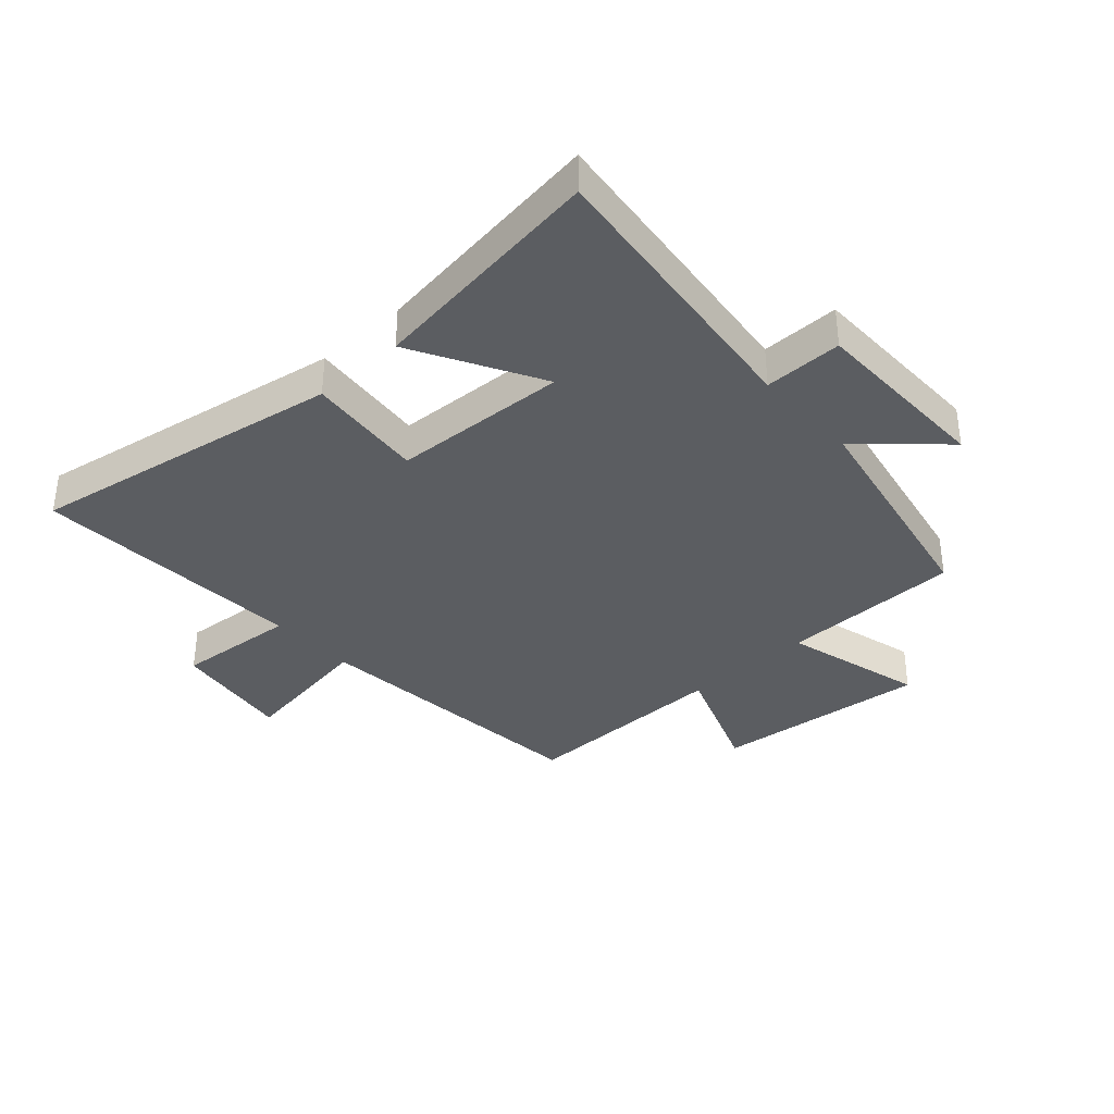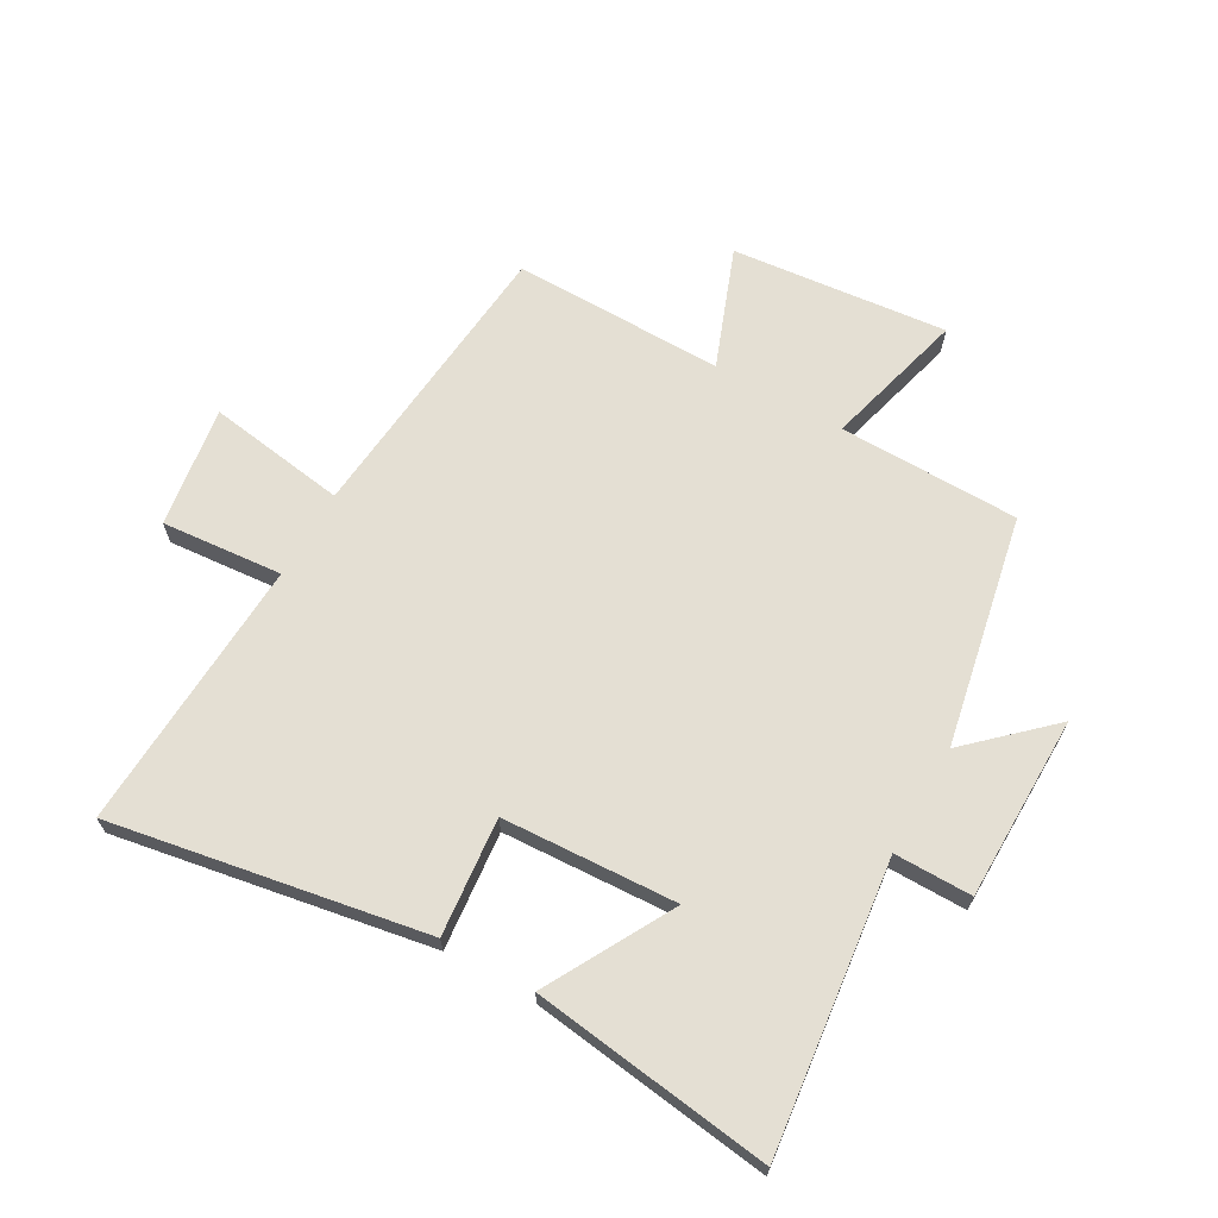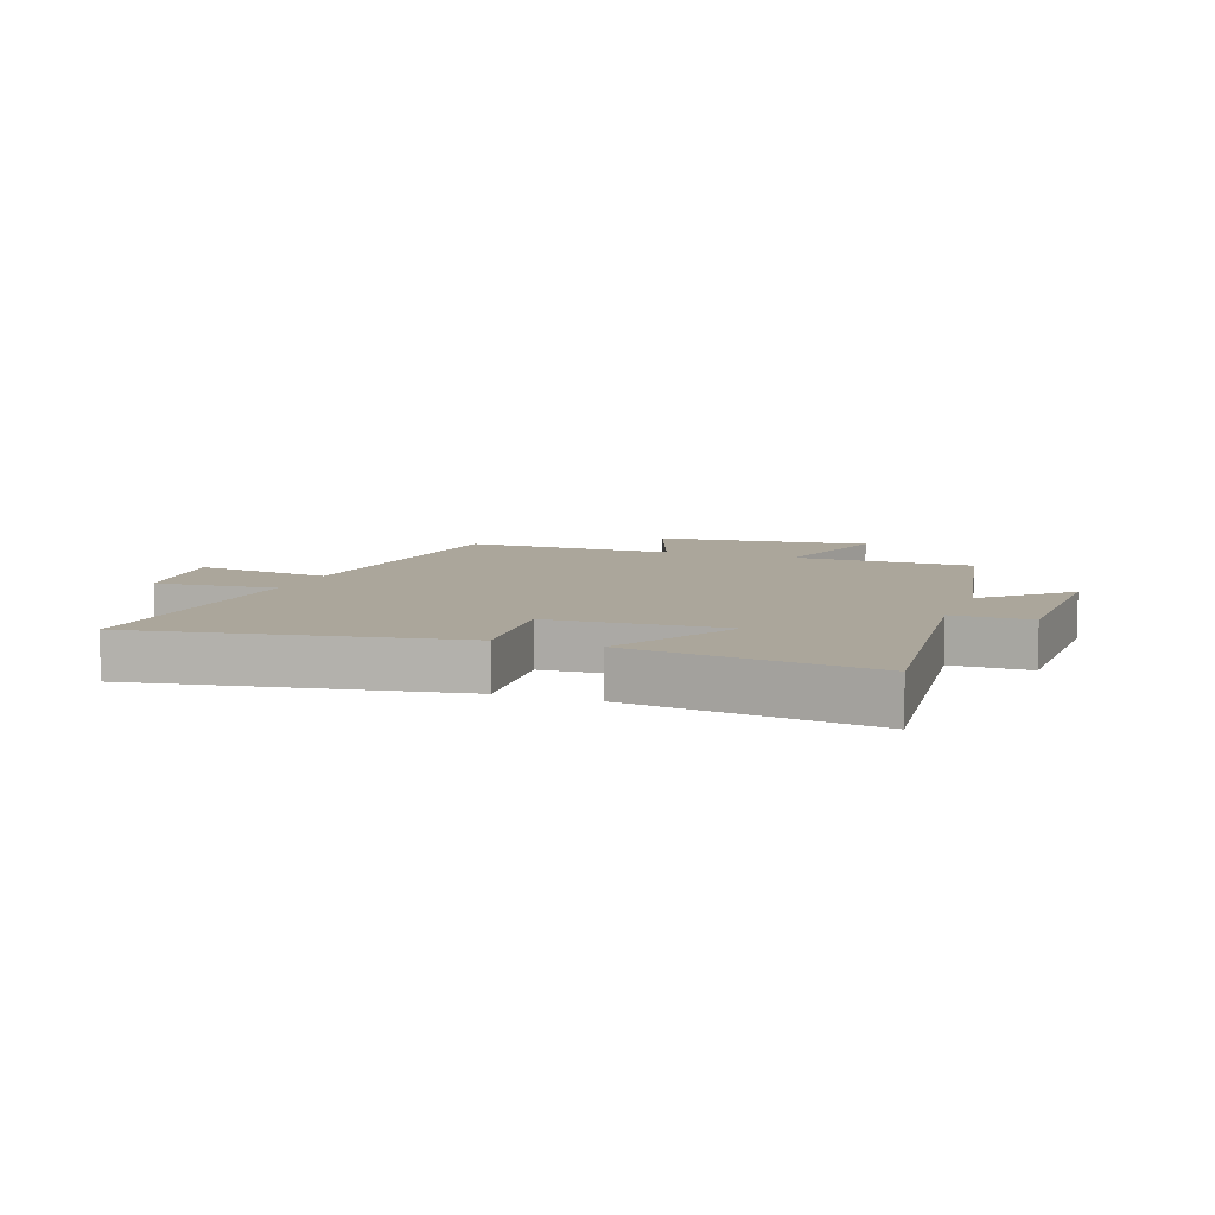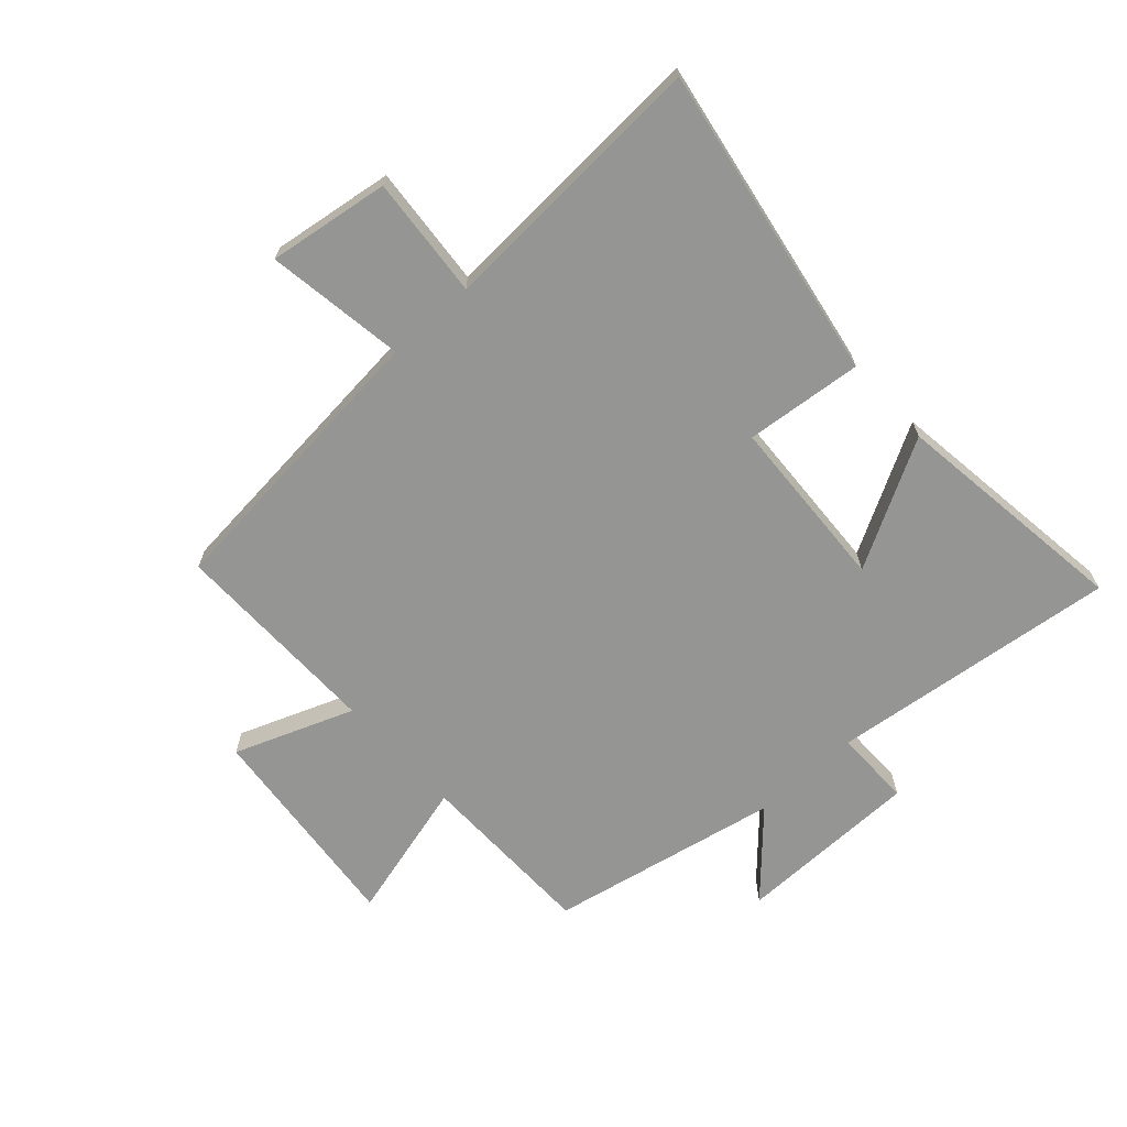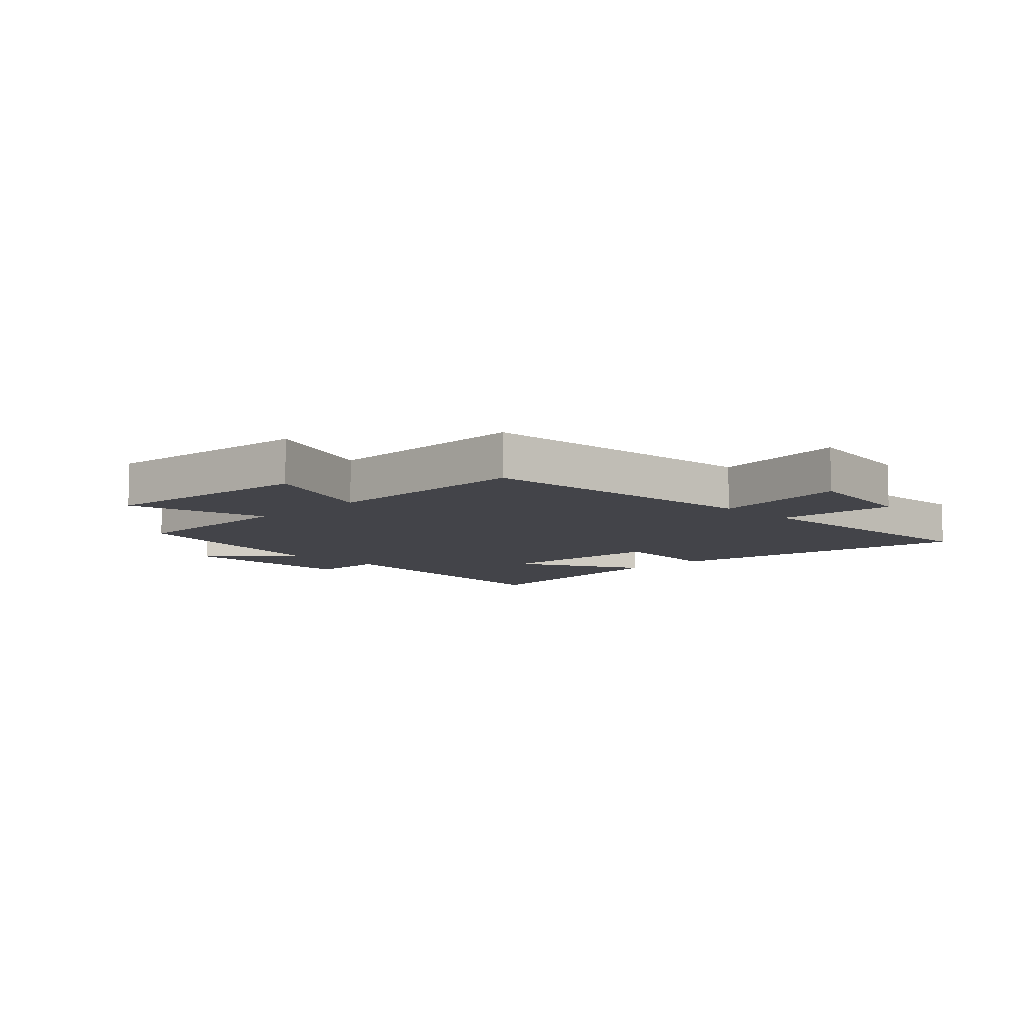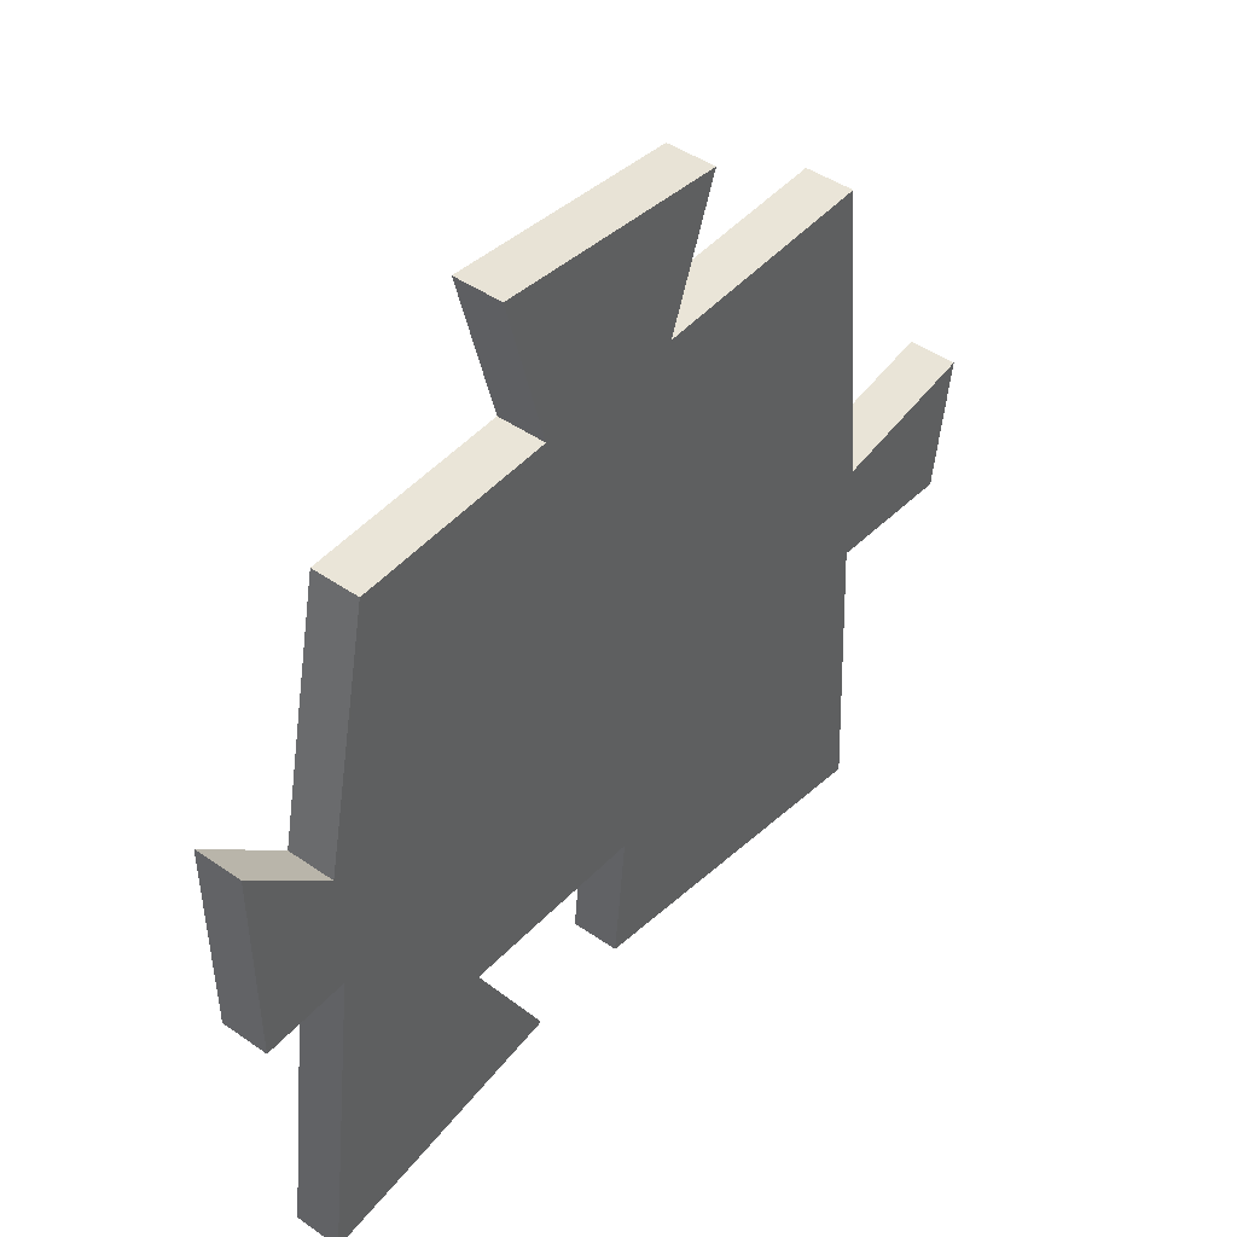
<metadata>
{"format":"obj","ext":"obj","renderer":"f3d","projection":"perspective","resolution":1024,"background":"white","views":[{"elev":-36.2,"azim":-137.6,"up":"+Y"},{"elev":66.8,"azim":-150.3,"up":"+Y"},{"elev":8.0,"azim":-159.7,"up":"+Y"},{"elev":-67.4,"azim":132.4,"up":"+Y"},{"elev":-8.4,"azim":44.6,"up":"+Y"},{"elev":45.3,"azim":-51.3,"up":"+Z"}]}
</metadata>
<code>
v -0.558 0.07 -0.552
v -0.5 0.07 -0.071
v -0.63 0.07 -0.071
v -0.632 0.07 0.237
v -0.5 0.07 0.113
v -0.422 0.07 0.497
v -0.12 0.07 0.5
v -0.182 0.07 0.736
v 0.178 0.07 0.698
v 0.102 0.07 0.5
v 0.455 0.07 0.502
v 0.5 0.07 0.014
v 0.732 0.07 0.048
v 0.702 0.07 -0.154
v 0.5 0.07 -0.136
v 0.523 0.07 -0.593
v -0.001 0.07 -0.5
v 0.019 0.07 -0.304
v -0.273 0.07 -0.288
v -0.157 0.07 -0.5
v -0.558 0 -0.552
v -0.5 0 -0.071
v -0.63 0 -0.071
v -0.632 0 0.237
v -0.5 0 0.113
v -0.422 0 0.497
v -0.12 0 0.5
v -0.182 0 0.736
v 0.178 0 0.698
v 0.102 0 0.5
v 0.455 0 0.502
v 0.5 0 0.014
v 0.732 0 0.048
v 0.702 0 -0.154
v 0.5 0 -0.136
v 0.523 0 -0.593
v -0.001 0 -0.5
v 0.019 0 -0.304
v -0.273 0 -0.288
v -0.157 0 -0.5
f 19 20 1 2
f 18 19 2
f 15 16 17 18
f 15 18 2
f 12 13 14 15
f 12 15 2
f 11 12 2
f 10 11 2
f 7 8 9 10
f 7 10 2
f 6 7 2
f 5 6 2
f 2 3 4 5
f 22 21 40 39
f 22 39 38
f 38 37 36 35
f 22 38 35
f 35 34 33 32
f 22 35 32
f 22 32 31
f 22 31 30
f 30 29 28 27
f 22 30 27
f 22 27 26
f 22 26 25
f 25 24 23 22
f 1 21 22 2
f 2 22 23 3
f 3 23 24 4
f 4 24 25 5
f 5 25 26 6
f 6 26 27 7
f 7 27 28 8
f 8 28 29 9
f 9 29 30 10
f 10 30 31 11
f 11 31 32 12
f 12 32 33 13
f 13 33 34 14
f 14 34 35 15
f 15 35 36 16
f 16 36 37 17
f 17 37 38 18
f 18 38 39 19
f 19 39 40 20
f 20 40 21 1

</code>
